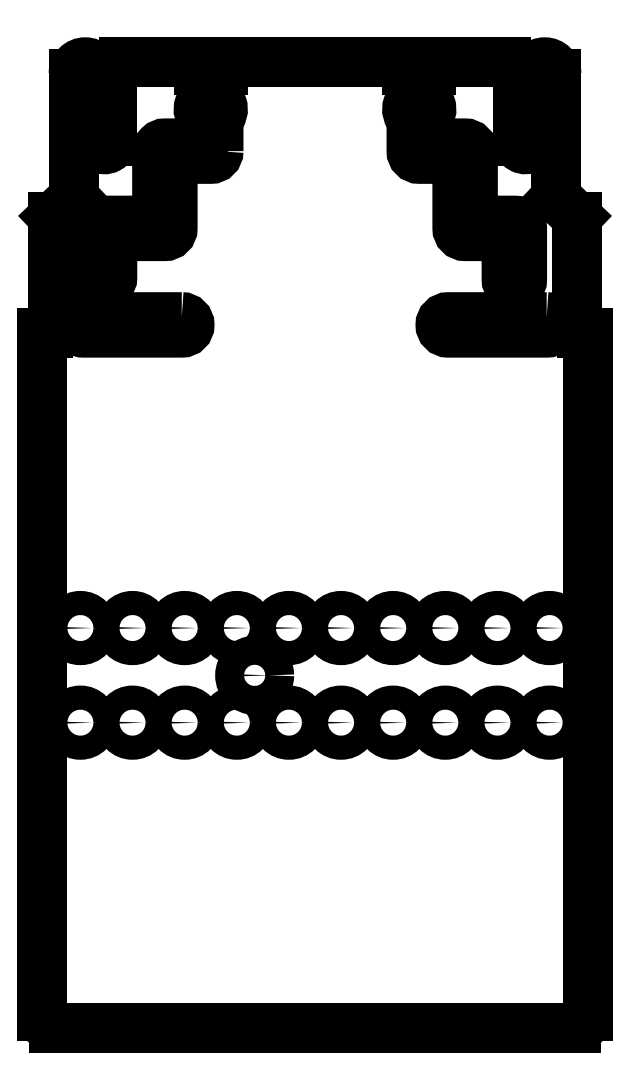
<metadata>
{"format":"dxf","ext":"dxf","renderer":"ezdxf+matplotlib","layout":"modelspace","background":"white","min_lineweight":24,"dpi":150}
</metadata>
<code>
0
SECTION
2
ENTITIES
0
LINE
8
0
10
1.25
20
0
30
0
11
55.25
21
0
31
0
0
LINE
8
0
10
56.5
20
1.25
30
0
11
56.5
21
72
31
0
0
LINE
8
0
10
1.775e-31
20
72
30
0
11
0
21
1.25
31
0
0
LINE
8
0
10
1.775e-31
20
72
30
0
11
0.575
21
72
31
0
0
LINE
8
0
10
1.15
20
72.61
30
0
11
1.15
21
84
31
0
0
LINE
8
0
10
3.25
20
86
30
0
11
3.25
21
98.8
31
0
0
LINE
8
0
10
1.15
20
84
30
0
11
3.25
21
86
31
0
0
ARC
8
0
10
0.575
20
72.57
30
0
40
0.575
210
0
220
0
230
1
50
270
51
360
0
LINE
8
0
10
1.15
20
72.61
30
0
11
1.15
21
72.57
31
0
0
ARC
8
0
10
55.93
20
72.57
30
0
40
0.575
210
0
220
0
230
1
50
180
51
270
0
LINE
8
0
10
53.25
20
86
30
0
11
53.25
21
98.8
31
0
0
LINE
8
0
10
56.5
20
72
30
0
11
55.93
21
72
31
0
0
LINE
8
0
10
55.35
20
72.61
30
0
11
55.35
21
72.57
31
0
0
LINE
8
0
10
55.35
20
72.61
30
0
11
55.35
21
84
31
0
0
LINE
8
0
10
7.25
20
98.8
30
0
11
7.25
21
91.8
31
0
0
LINE
8
0
10
5.65
20
91.86
30
0
11
5.65
21
98.8
31
0
0
ARC
8
0
10
6.449
20
91.8
30
0
40
0.8011
210
0
220
0
230
1
50
-184.2
51
0
0
LWPOLYLINE
8
0
90
18
70
1
43
0
10
18.25
20
90.8
10
18.25
20
91
10
18.25
20
94.19
42
2.763
10
16.65
20
94.19
10
16.65
20
91.6
10
12.7
20
91.6
42
0.4142
10
11.9
20
90.8
10
11.9
20
83.6
10
7.69
20
83.6
10
6.45
20
83.6
42
0.4142
10
5.65
20
82.8
10
5.65
20
77.71
42
1
10
7.25
20
77.71
10
7.25
20
82
10
12.7
20
82
42
0.4142
10
13.5
20
82.8
10
13.5
20
90
10
17.45
20
90
42
0.4142
0
LINE
8
0
10
16.2
20
99.25
30
0
11
16.2
21
100
31
0
0
LINE
8
0
10
18.7
20
99.25
30
0
11
18.7
21
100
31
0
0
ARC
8
0
10
17.45
20
99.25
30
0
40
1.25
210
0
220
0
230
1
50
-180
51
0
0
LINE
8
0
10
16.2
20
100
30
0
11
8.45
21
100
31
0
0
LWPOLYLINE
8
0
90
17
70
1
43
0
10
44.6
20
83.6
10
48.9
20
83.6
42
-0.4142
10
49.7
20
82.8
10
49.7
20
77.5
42
-1
10
48.1
20
77.5
10
48.1
20
82
10
43.8
20
82
42
-0.4142
10
43
20
82.8
10
43
20
90
10
39.05
20
90
42
-0.4142
10
38.25
20
90.8
10
38.25
20
91
10
38.25
20
94.19
42
-2.763
10
39.85
20
94.19
10
39.85
20
91.6
10
43.8
20
91.6
42
-0.4142
10
44.6
20
90.8
0
LINE
8
0
10
49.25
20
98.8
30
0
11
49.25
21
91.8
31
0
0
ARC
8
0
10
39.05
20
99.25
30
0
40
1.25
210
0
220
0
230
1
50
-180
51
0
0
ARC
8
0
10
50.05
20
91.8
30
0
40
0.8011
210
0
220
0
230
1
50
-180
51
4.159
0
LINE
8
0
10
37.8
20
99.25
30
0
11
37.8
21
100
31
0
0
LINE
8
0
10
50.85
20
91.86
30
0
11
50.85
21
98.8
31
0
0
LINE
8
0
10
40.3
20
99.25
30
0
11
40.3
21
100
31
0
0
LWPOLYLINE
8
0
90
4
70
1
43
0
10
14.45
20
73.6
10
4.25
20
73.6
42
1
10
4.25
20
72
10
14.45
20
72
42
1
0
LWPOLYLINE
8
0
90
4
70
1
43
0
10
52.25
20
73.6
42
-1
10
52.25
20
72
10
42.05
20
72
42
-1
10
42.05
20
73.6
0
CIRCLE
8
0
10
3.95
20
41.4
30
0
40
1.25
210
0
220
0
230
1
0
CIRCLE
8
0
10
9.35
20
41.4
30
0
40
1.25
210
0
220
0
230
1
0
CIRCLE
8
0
10
14.75
20
41.4
30
0
40
1.25
210
0
220
0
230
1
0
CIRCLE
8
0
10
20.15
20
41.4
30
0
40
1.25
210
0
220
0
230
1
0
CIRCLE
8
0
10
25.55
20
41.4
30
0
40
1.25
210
0
220
0
230
1
0
CIRCLE
8
0
10
30.95
20
41.4
30
0
40
1.25
210
0
220
0
230
1
0
CIRCLE
8
0
10
36.35
20
41.4
30
0
40
1.25
210
0
220
0
230
1
0
CIRCLE
8
0
10
41.75
20
41.4
30
0
40
1.25
210
0
220
0
230
1
0
CIRCLE
8
0
10
47.15
20
41.4
30
0
40
1.25
210
0
220
0
230
1
0
CIRCLE
8
0
10
52.55
20
41.4
30
0
40
1.25
210
0
220
0
230
1
0
CIRCLE
8
0
10
22
20
36.5
30
0
40
1.5
210
0
220
0
230
1
0
CIRCLE
8
0
10
3.95
20
31.6
30
0
40
1.25
210
0
220
0
230
1
0
CIRCLE
8
0
10
9.35
20
31.6
30
0
40
1.25
210
0
220
0
230
1
0
CIRCLE
8
0
10
14.75
20
31.6
30
0
40
1.25
210
0
220
0
230
1
0
CIRCLE
8
0
10
20.15
20
31.6
30
0
40
1.25
210
0
220
0
230
1
0
CIRCLE
8
0
10
25.55
20
31.6
30
0
40
1.25
210
0
220
0
230
1
0
CIRCLE
8
0
10
30.95
20
31.6
30
0
40
1.25
210
0
220
0
230
1
0
CIRCLE
8
0
10
36.35
20
31.6
30
0
40
1.25
210
0
220
0
230
1
0
CIRCLE
8
0
10
41.75
20
31.6
30
0
40
1.25
210
0
220
0
230
1
0
CIRCLE
8
0
10
47.15
20
31.6
30
0
40
1.25
210
0
220
0
230
1
0
CIRCLE
8
0
10
52.55
20
31.6
30
0
40
1.25
210
0
220
0
230
1
0
ARC
8
0
10
55.25
20
1.25
30
0
40
1.25
210
0
220
0
230
1
50
-90
51
0
0
ARC
8
0
10
1.25
20
1.25
30
0
40
1.25
210
0
220
0
230
1
50
180
51
270
0
ARC
8
0
10
4.45
20
98.8
30
0
40
1.2
210
0
220
0
230
1
50
0
51
180
0
ARC
8
0
10
8.45
20
98.8
30
0
40
1.2
210
0
220
-0
230
1
50
90
51
180
0
ARC
8
0
10
52.05
20
98.8
30
0
40
1.2
210
0
220
0
230
1
50
0
51
180
0
ARC
8
0
10
48.05
20
98.8
30
0
40
1.2
210
0
220
-0
230
1
50
0
51
90
0
LINE
8
0
10
37.8
20
100
30
0
11
18.7
21
100
31
0
0
LINE
8
0
10
40.3
20
100
30
0
11
48.05
21
100
31
0
0
LINE
8
0
10
53.25
20
86
30
0
11
55.35
21
84
31
0
0
ENDSEC
0
EOF

</code>
